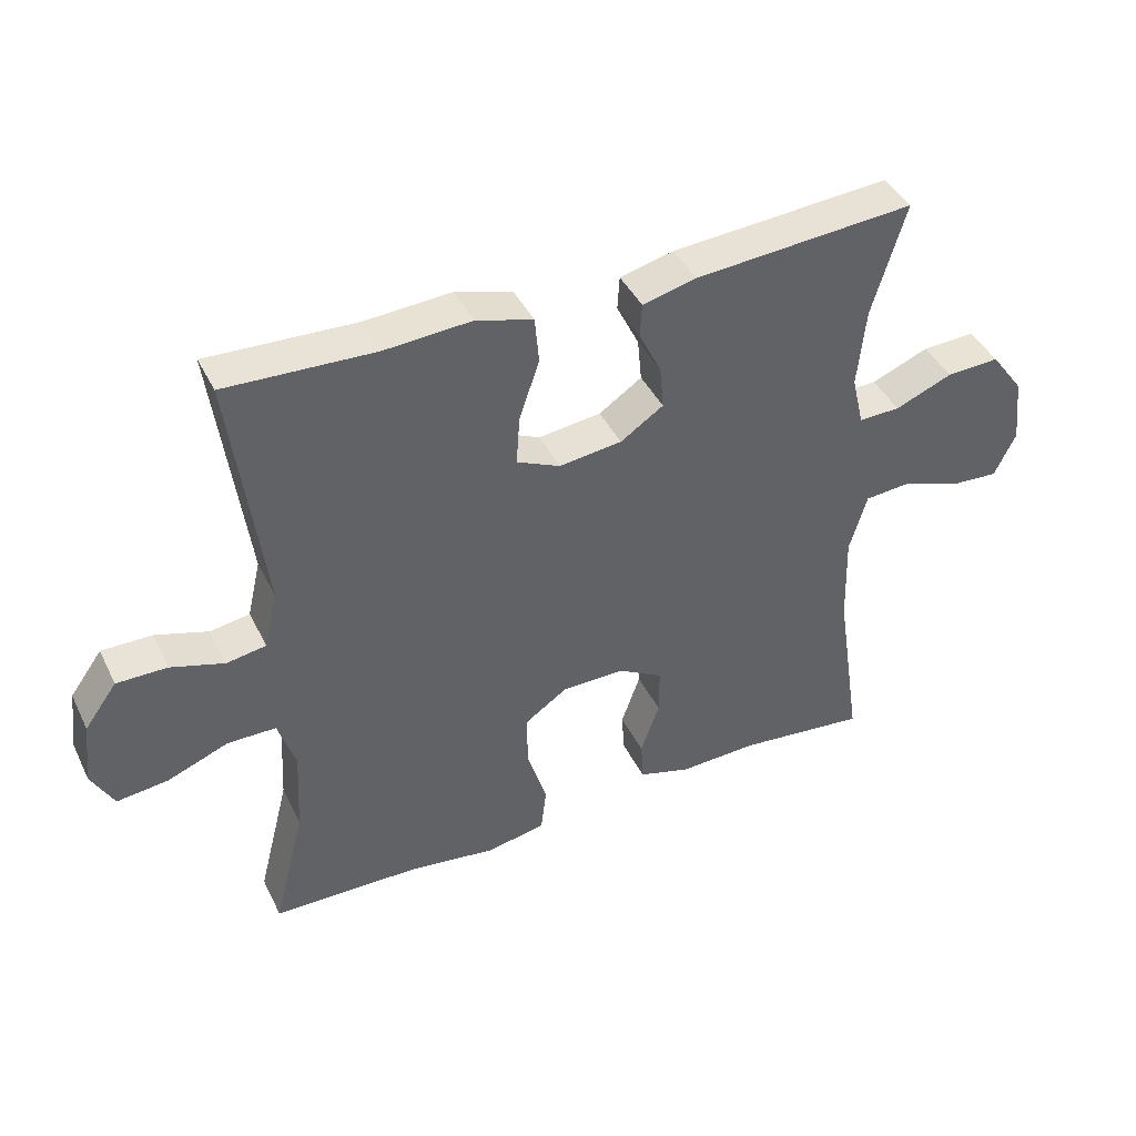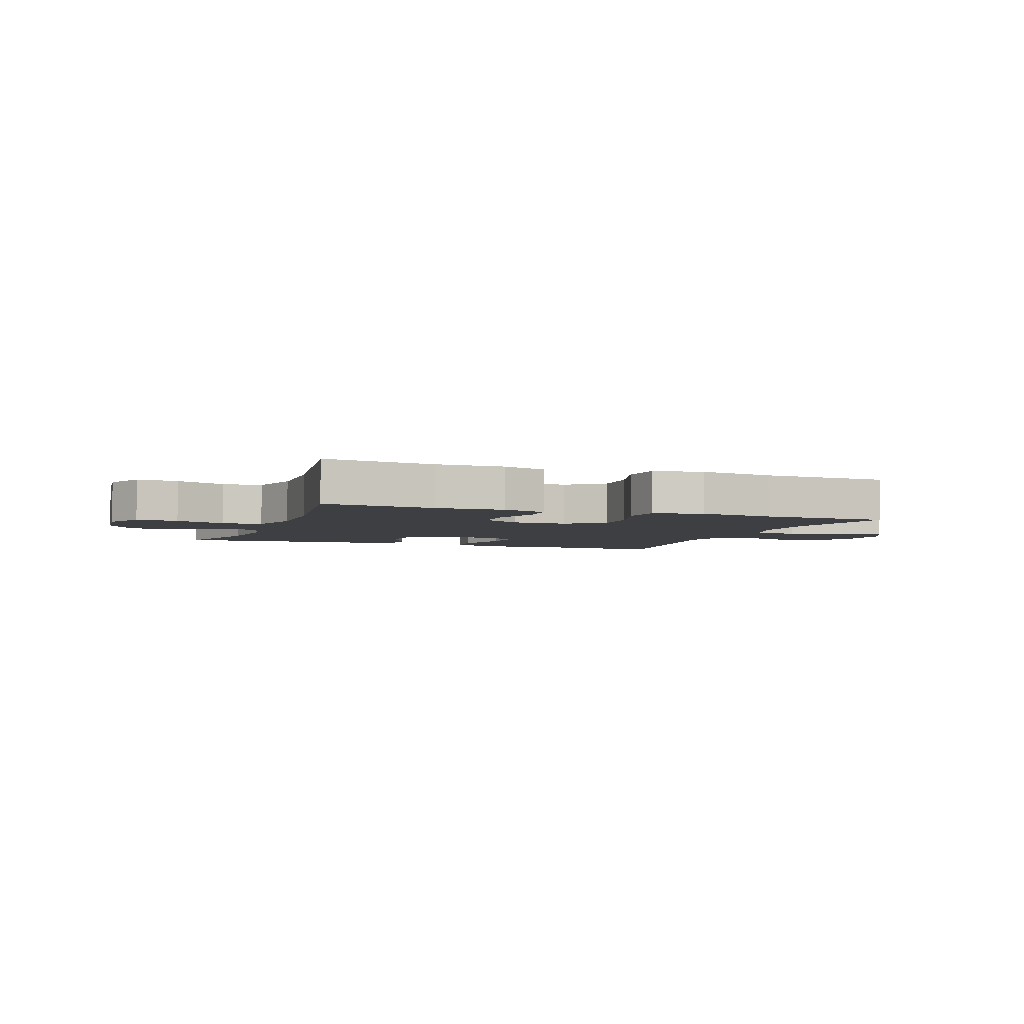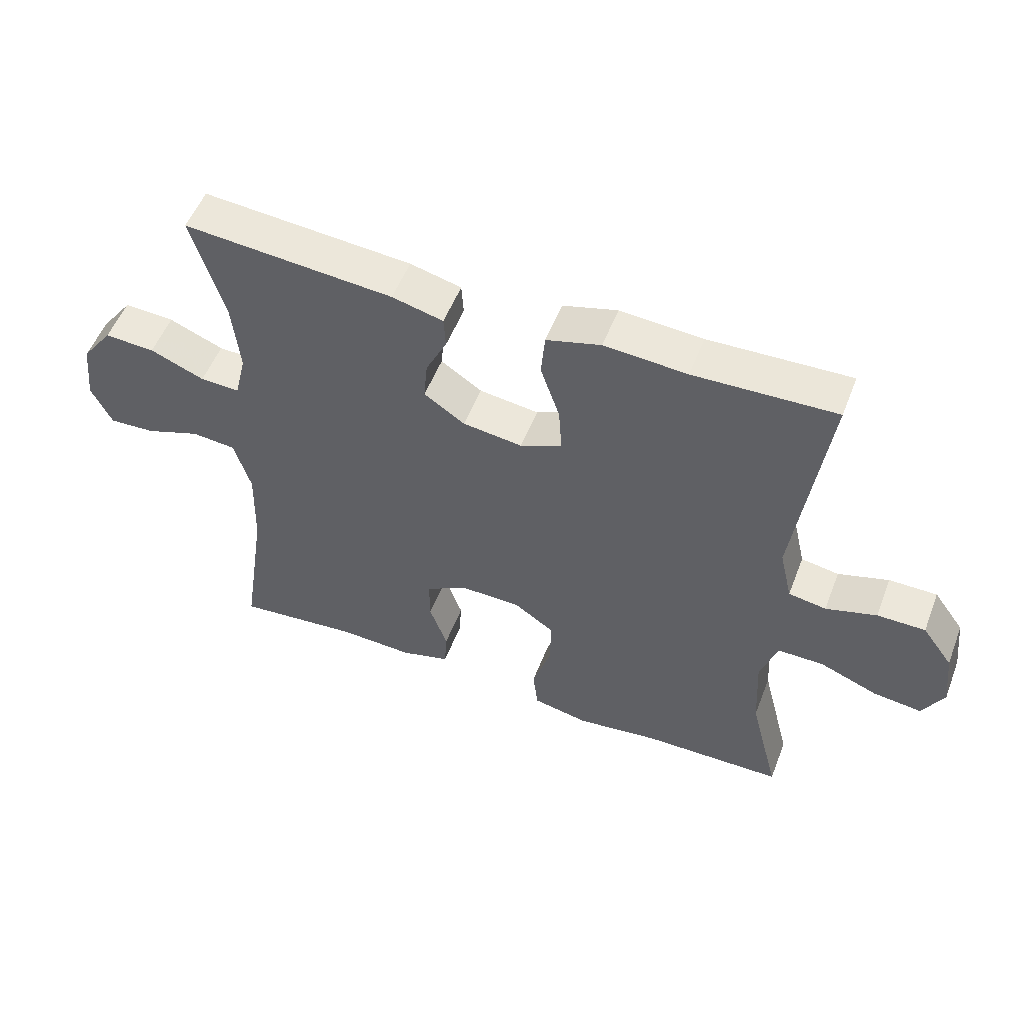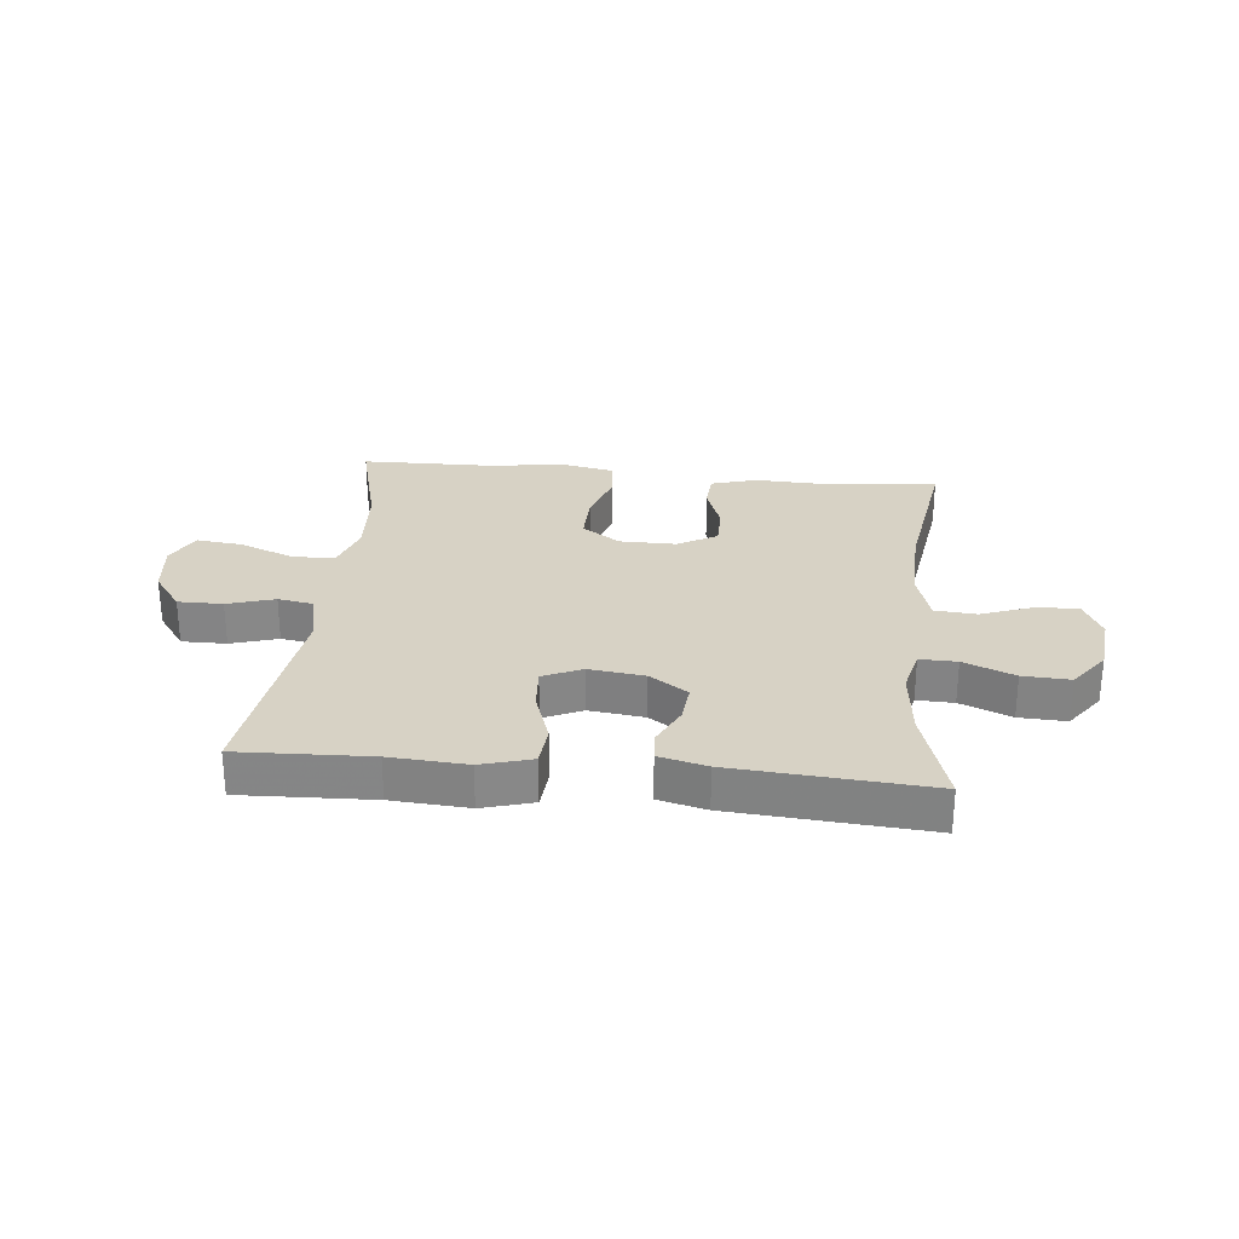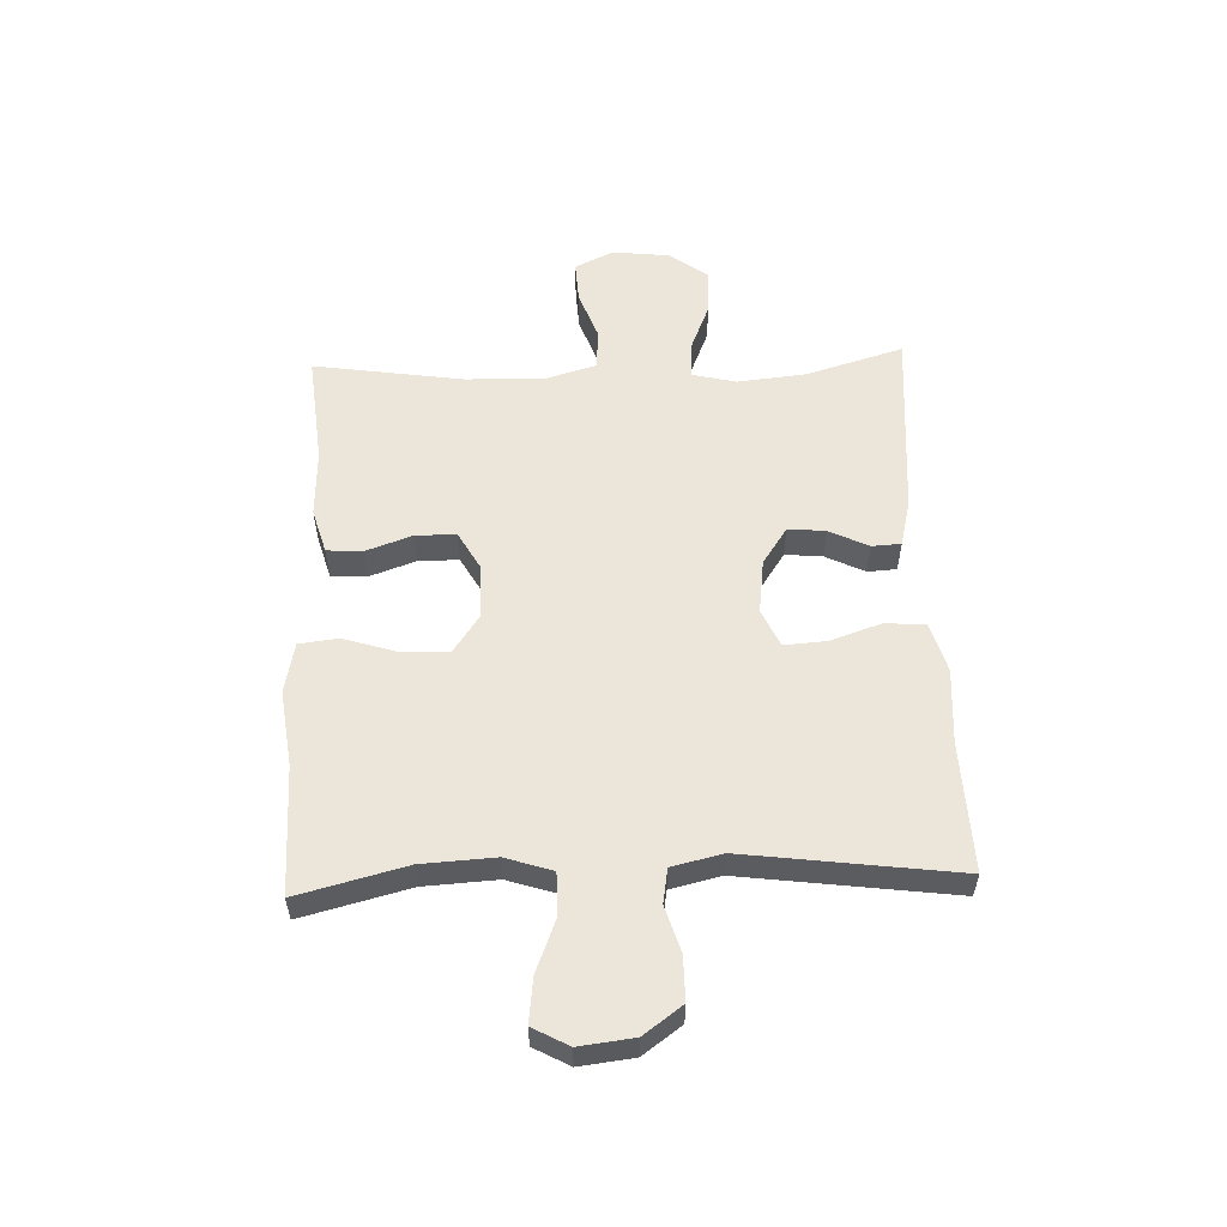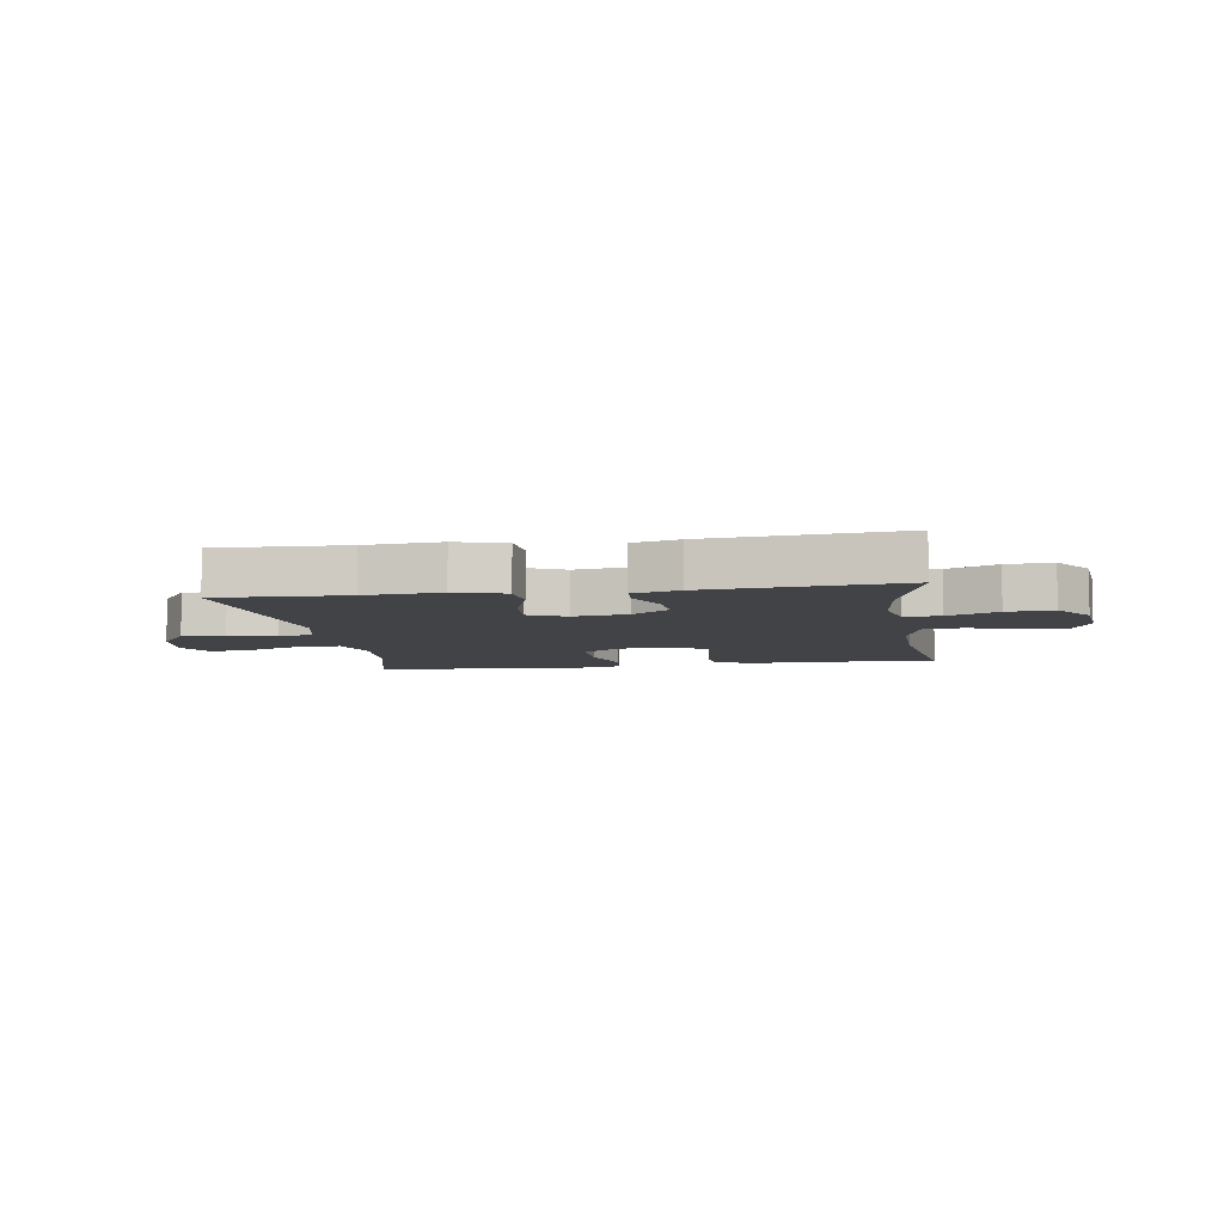
<metadata>
{"format":"obj","ext":"obj","renderer":"f3d","projection":"perspective","resolution":1024,"background":"white","views":[{"elev":41.7,"azim":-24.6,"up":"+Z"},{"elev":-4.3,"azim":159.4,"up":"+Y"},{"elev":53.5,"azim":-159.0,"up":"+Z"},{"elev":27.6,"azim":5.6,"up":"+Y"},{"elev":55.7,"azim":-92.2,"up":"+Y"},{"elev":-7.3,"azim":8.7,"up":"+Y"}]}
</metadata>
<code>
v -0.5 0.07 -0.5
v -0.453 0.07 -0.315
v -0.446 0.07 -0.19
v -0.472 0.07 -0.11
v -0.544 0.07 -0.11
v -0.635 0.07 -0.146
v -0.711 0.07 -0.155
v -0.744 0.07 -0.094
v -0.733 0.07 -0.001
v -0.685 0.07 0.065
v -0.61 0.07 0.065
v -0.531 0.07 0.041
v -0.472 0.07 0.051
v -0.452 0.07 0.137
v -0.5 0.07 0.5
v -0.279 0.07 0.492
v -0.15 0.07 0.501
v -0.065 0.07 0.477
v -0.059 0.07 0.408
v -0.089 0.07 0.32
v -0.094 0.07 0.247
v -0.029 0.07 0.218
v 0.064 0.07 0.23
v 0.128 0.07 0.273
v 0.122 0.07 0.337
v 0.089 0.07 0.404
v 0.092 0.07 0.454
v 0.172 0.07 0.474
v 0.5 0.07 0.5
v 0.45 0.07 0.333
v 0.438 0.07 0.215
v 0.456 0.07 0.14
v 0.518 0.07 0.142
v 0.603 0.07 0.177
v 0.682 0.07 0.181
v 0.731 0.07 0.115
v 0.742 0.07 0.017
v 0.71 0.07 -0.049
v 0.638 0.07 -0.045
v 0.552 0.07 -0.014
v 0.483 0.07 -0.02
v 0.457 0.07 -0.108
v 0.461 0.07 -0.243
v 0.5 0.07 -0.5
v 0.308 0.07 -0.481
v 0.191 0.07 -0.486
v 0.114 0.07 -0.464
v 0.11 0.07 -0.403
v 0.138 0.07 -0.324
v 0.138 0.07 -0.254
v 0.072 0.07 -0.217
v -0.022 0.07 -0.218
v -0.086 0.07 -0.262
v -0.084 0.07 -0.343
v -0.055 0.07 -0.435
v -0.063 0.07 -0.502
v -0.15 0.07 -0.52
v -0.28 0.07 -0.503
v -0.5 0 -0.5
v -0.453 0 -0.315
v -0.446 0 -0.19
v -0.472 0 -0.11
v -0.544 0 -0.11
v -0.635 0 -0.146
v -0.711 0 -0.155
v -0.744 0 -0.094
v -0.733 0 -0.001
v -0.685 0 0.065
v -0.61 0 0.065
v -0.531 0 0.041
v -0.472 0 0.051
v -0.452 0 0.137
v -0.5 0 0.5
v -0.279 0 0.492
v -0.15 0 0.501
v -0.065 0 0.477
v -0.059 0 0.408
v -0.089 0 0.32
v -0.094 0 0.247
v -0.029 0 0.218
v 0.064 0 0.23
v 0.128 0 0.273
v 0.122 0 0.337
v 0.089 0 0.404
v 0.092 0 0.454
v 0.172 0 0.474
v 0.5 0 0.5
v 0.45 0 0.333
v 0.438 0 0.215
v 0.456 0 0.14
v 0.518 0 0.142
v 0.603 0 0.177
v 0.682 0 0.181
v 0.731 0 0.115
v 0.742 0 0.017
v 0.71 0 -0.049
v 0.638 0 -0.045
v 0.552 0 -0.014
v 0.483 0 -0.02
v 0.457 0 -0.108
v 0.461 0 -0.243
v 0.5 0 -0.5
v 0.308 0 -0.481
v 0.191 0 -0.486
v 0.114 0 -0.464
v 0.11 0 -0.403
v 0.138 0 -0.324
v 0.138 0 -0.254
v 0.072 0 -0.217
v -0.022 0 -0.218
v -0.086 0 -0.262
v -0.084 0 -0.343
v -0.055 0 -0.435
v -0.063 0 -0.502
v -0.15 0 -0.52
v -0.28 0 -0.503
f 56 57 58
f 55 56 58
f 54 55 58
f 58 1 2
f 54 58 2
f 53 54 2
f 52 53 2 3
f 51 52 3 4
f 47 48 49
f 46 47 49
f 45 46 49
f 45 49 50
f 44 45 50
f 43 44 50
f 42 43 50 51
f 38 39 40
f 37 38 40
f 36 37 40
f 35 36 40
f 34 35 40
f 33 34 40
f 32 33 40 41
f 42 51 4
f 41 42 4
f 32 41 4
f 31 32 4
f 28 29 30
f 27 28 30
f 26 27 30
f 25 26 30
f 18 19 20
f 17 18 20
f 16 17 20
f 16 20 21
f 15 16 21
f 14 15 21
f 13 14 21 22
f 10 11 12
f 9 10 12
f 8 9 12
f 7 8 12
f 6 7 12
f 5 6 12
f 5 12 13
f 13 22 23
f 5 13 23
f 4 5 23
f 24 25 30 31
f 23 24 31
f 4 23 31
f 116 115 114
f 116 114 113
f 116 113 112
f 60 59 116
f 60 116 112
f 60 112 111
f 61 60 111 110
f 62 61 110 109
f 107 106 105
f 107 105 104
f 107 104 103
f 108 107 103
f 108 103 102
f 108 102 101
f 109 108 101 100
f 98 97 96
f 98 96 95
f 98 95 94
f 98 94 93
f 98 93 92
f 98 92 91
f 99 98 91 90
f 62 109 100
f 62 100 99
f 62 99 90
f 62 90 89
f 88 87 86
f 88 86 85
f 88 85 84
f 88 84 83
f 78 77 76
f 78 76 75
f 78 75 74
f 79 78 74
f 79 74 73
f 79 73 72
f 80 79 72 71
f 70 69 68
f 70 68 67
f 70 67 66
f 70 66 65
f 70 65 64
f 70 64 63
f 71 70 63
f 81 80 71
f 81 71 63
f 81 63 62
f 89 88 83 82
f 89 82 81
f 89 81 62
f 1 59 60 2
f 2 60 61 3
f 3 61 62 4
f 4 62 63 5
f 5 63 64 6
f 6 64 65 7
f 7 65 66 8
f 8 66 67 9
f 9 67 68 10
f 10 68 69 11
f 11 69 70 12
f 12 70 71 13
f 13 71 72 14
f 14 72 73 15
f 15 73 74 16
f 16 74 75 17
f 17 75 76 18
f 18 76 77 19
f 19 77 78 20
f 20 78 79 21
f 21 79 80 22
f 22 80 81 23
f 23 81 82 24
f 24 82 83 25
f 25 83 84 26
f 26 84 85 27
f 27 85 86 28
f 28 86 87 29
f 29 87 88 30
f 30 88 89 31
f 31 89 90 32
f 32 90 91 33
f 33 91 92 34
f 34 92 93 35
f 35 93 94 36
f 36 94 95 37
f 37 95 96 38
f 38 96 97 39
f 39 97 98 40
f 40 98 99 41
f 41 99 100 42
f 42 100 101 43
f 43 101 102 44
f 44 102 103 45
f 45 103 104 46
f 46 104 105 47
f 47 105 106 48
f 48 106 107 49
f 49 107 108 50
f 50 108 109 51
f 51 109 110 52
f 52 110 111 53
f 53 111 112 54
f 54 112 113 55
f 55 113 114 56
f 56 114 115 57
f 57 115 116 58
f 58 116 59 1

</code>
